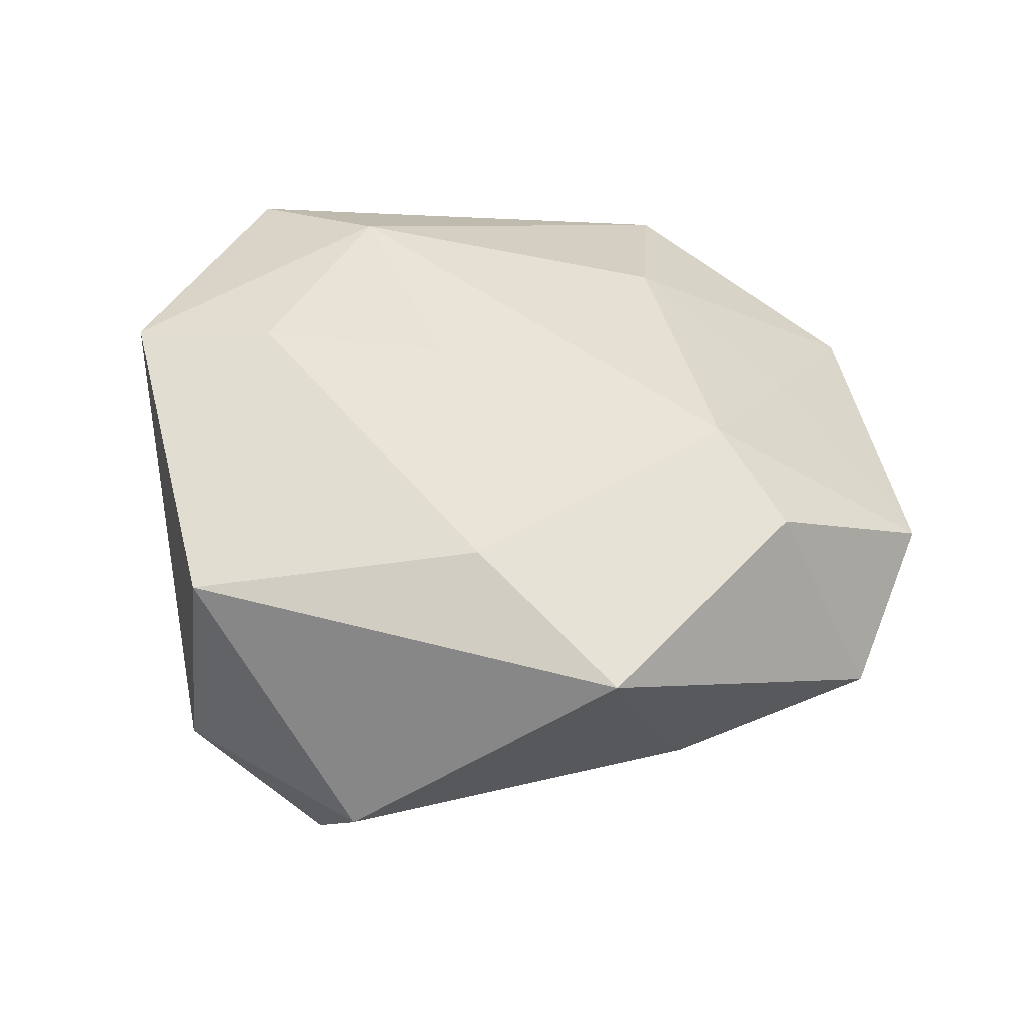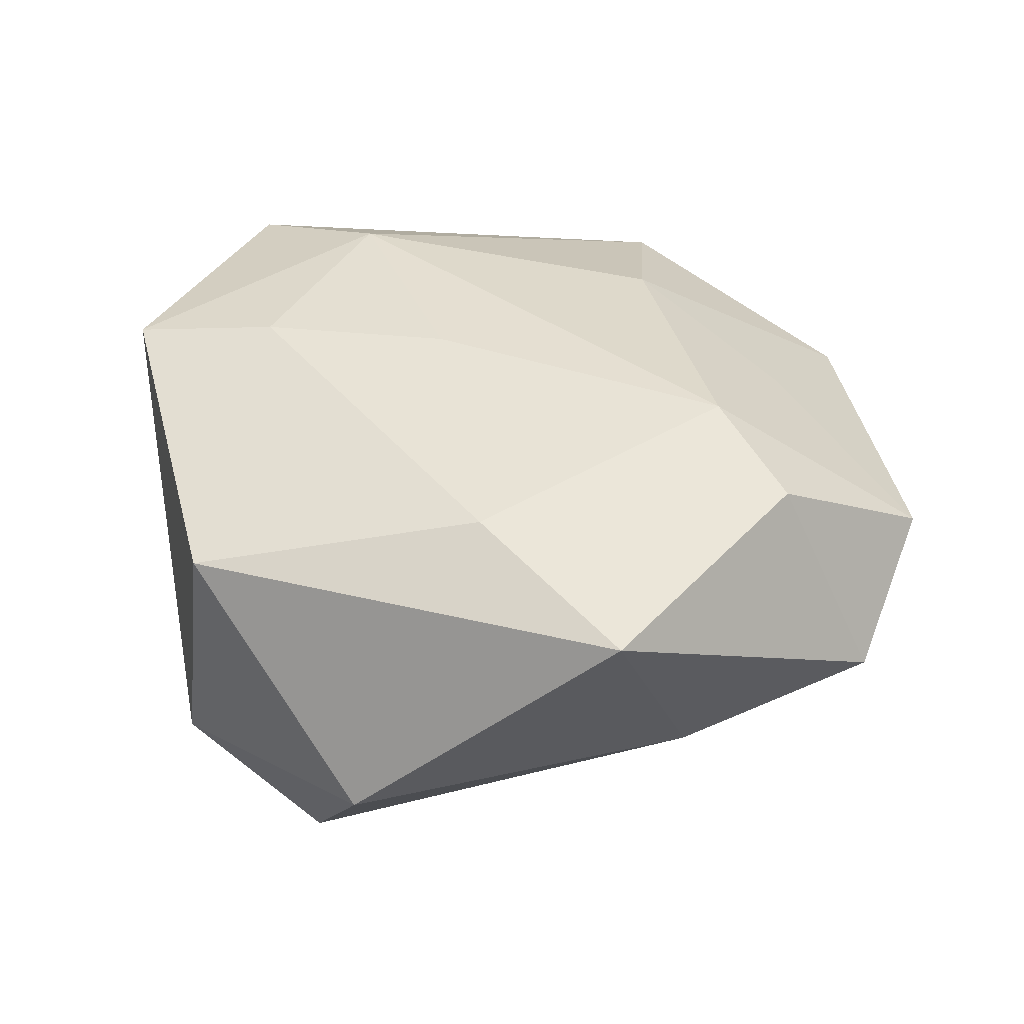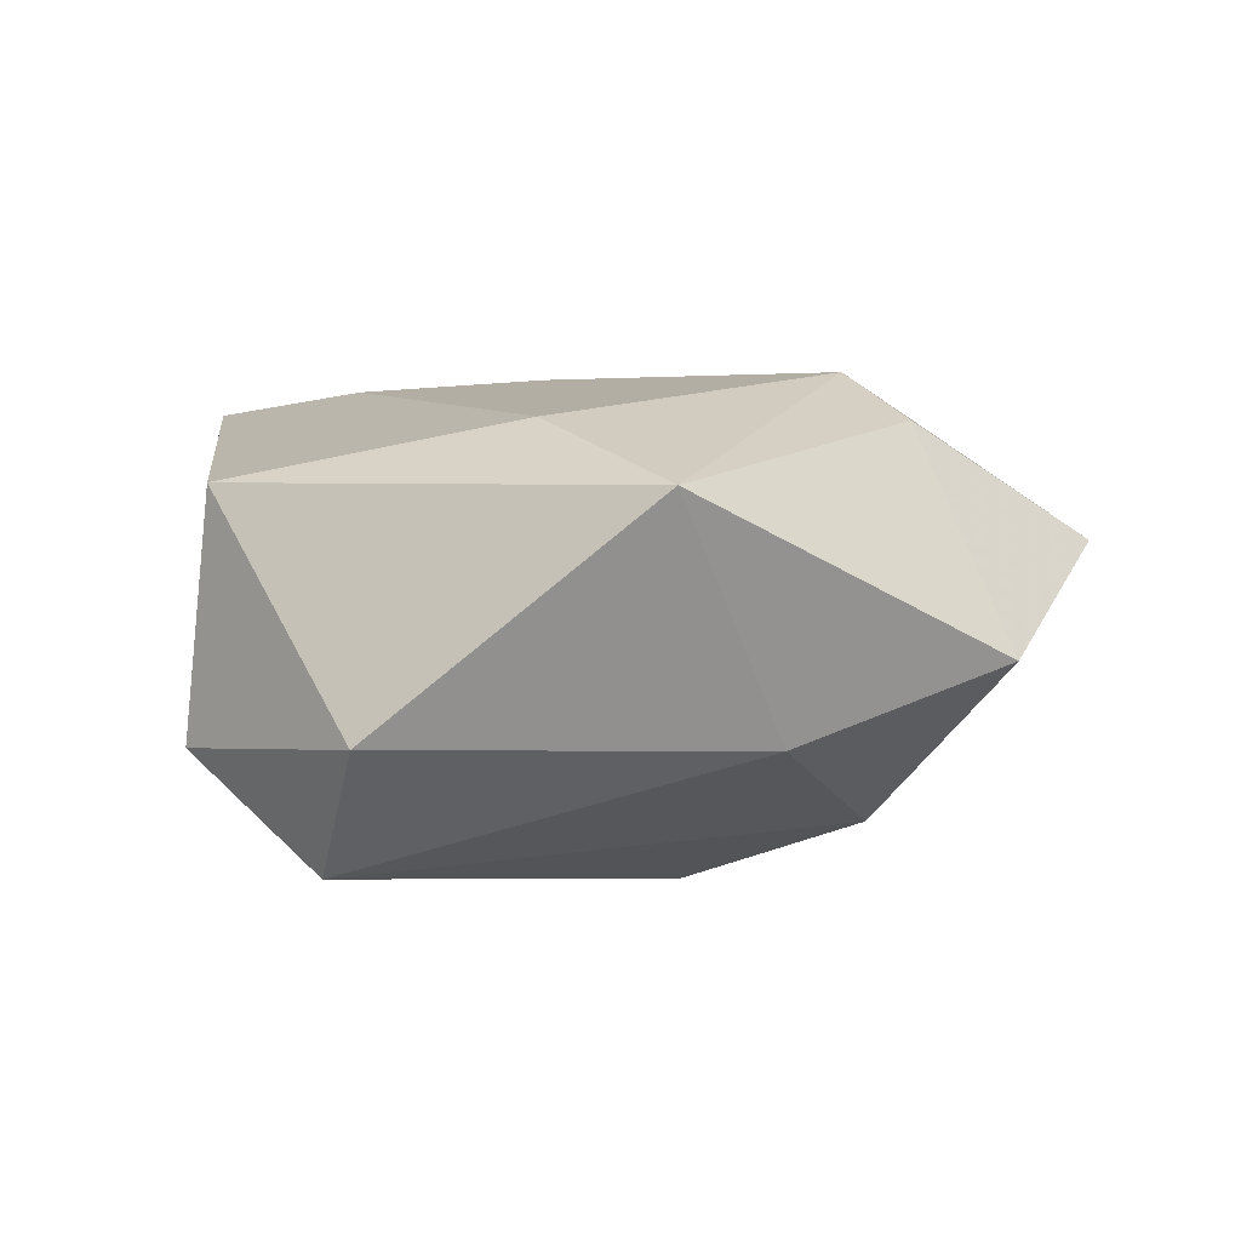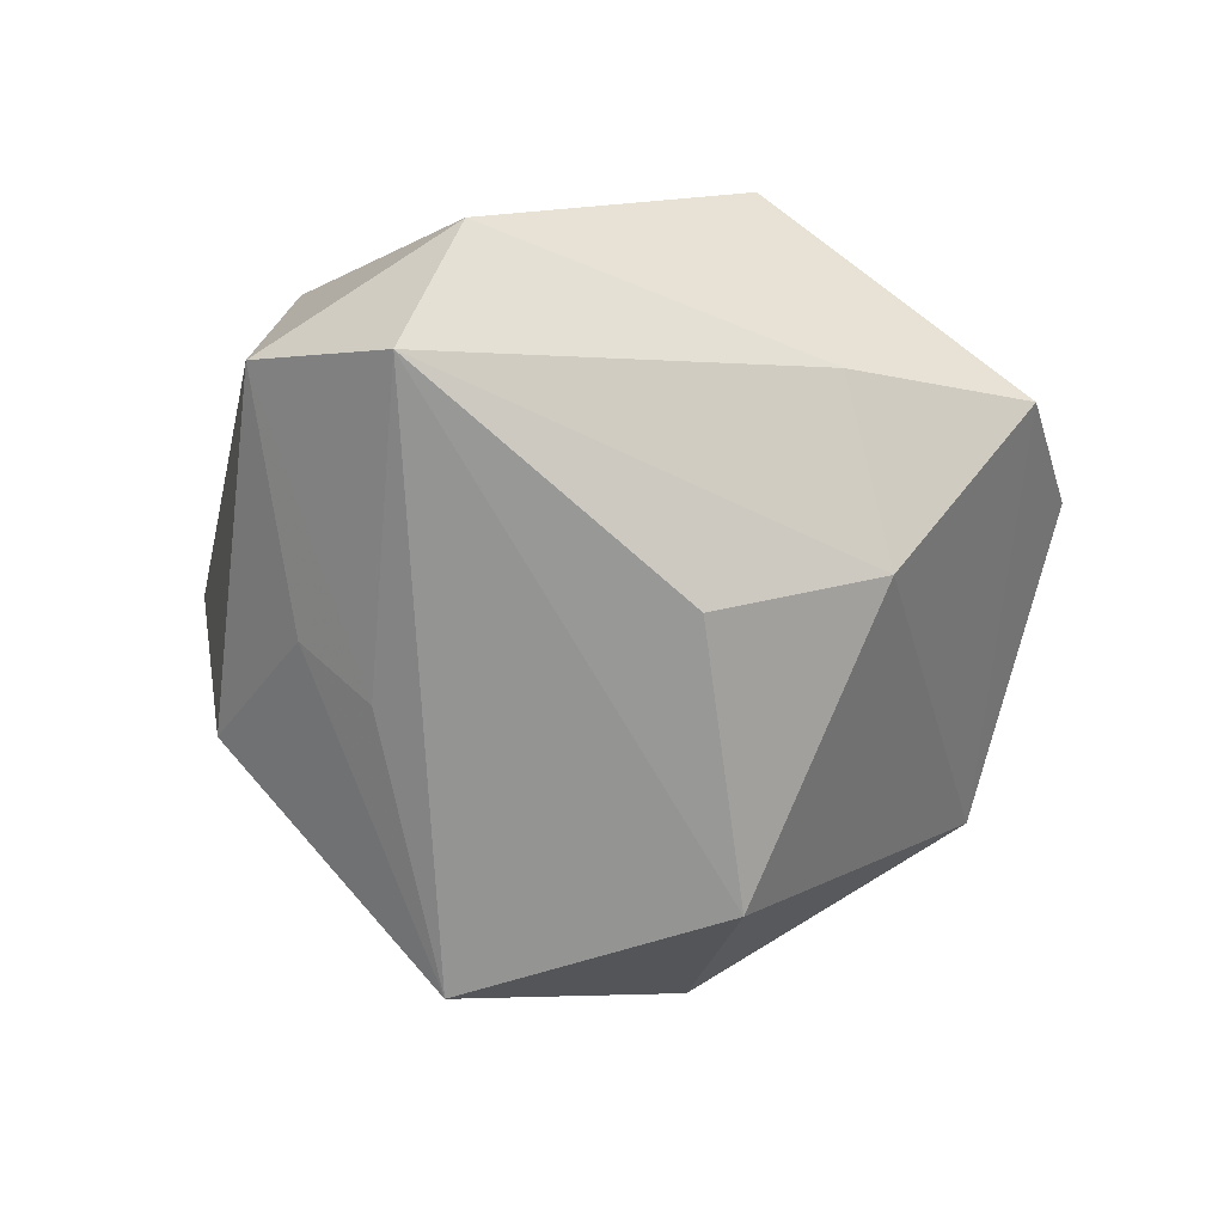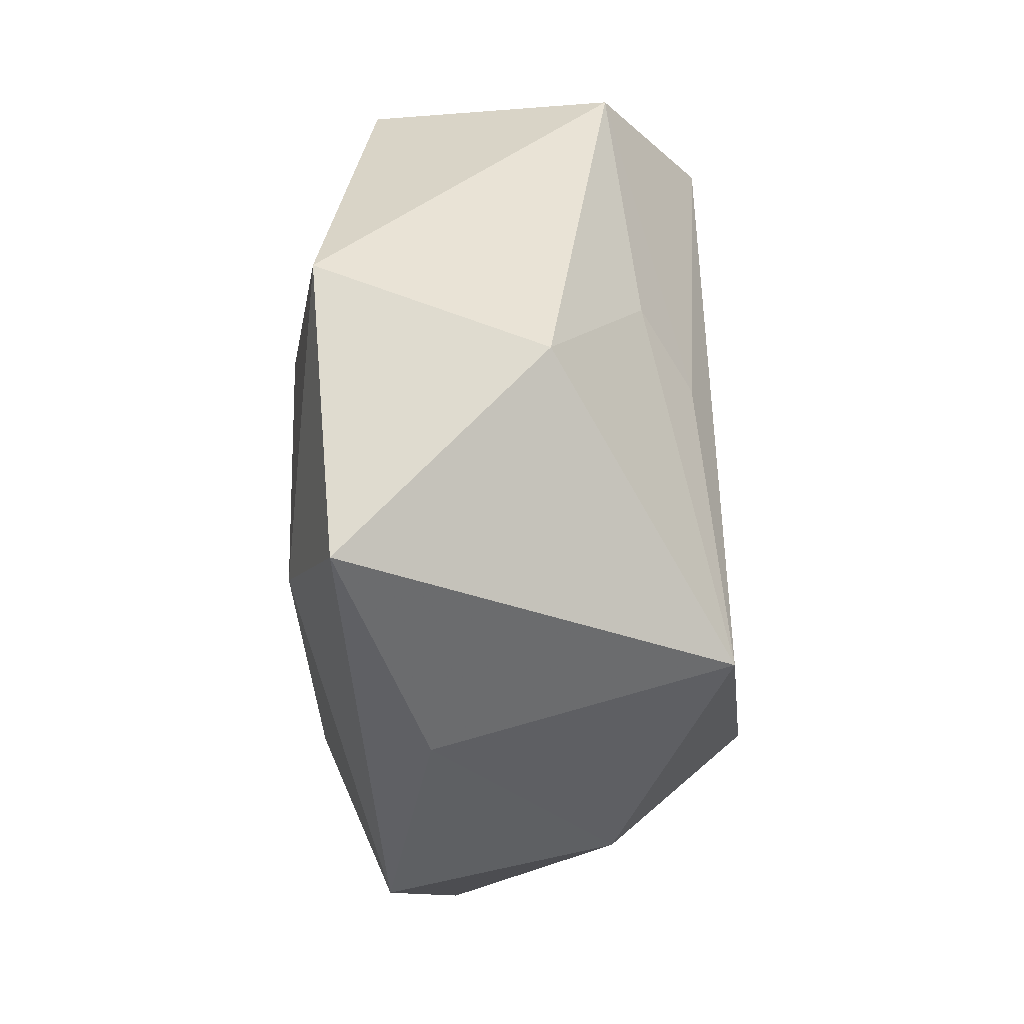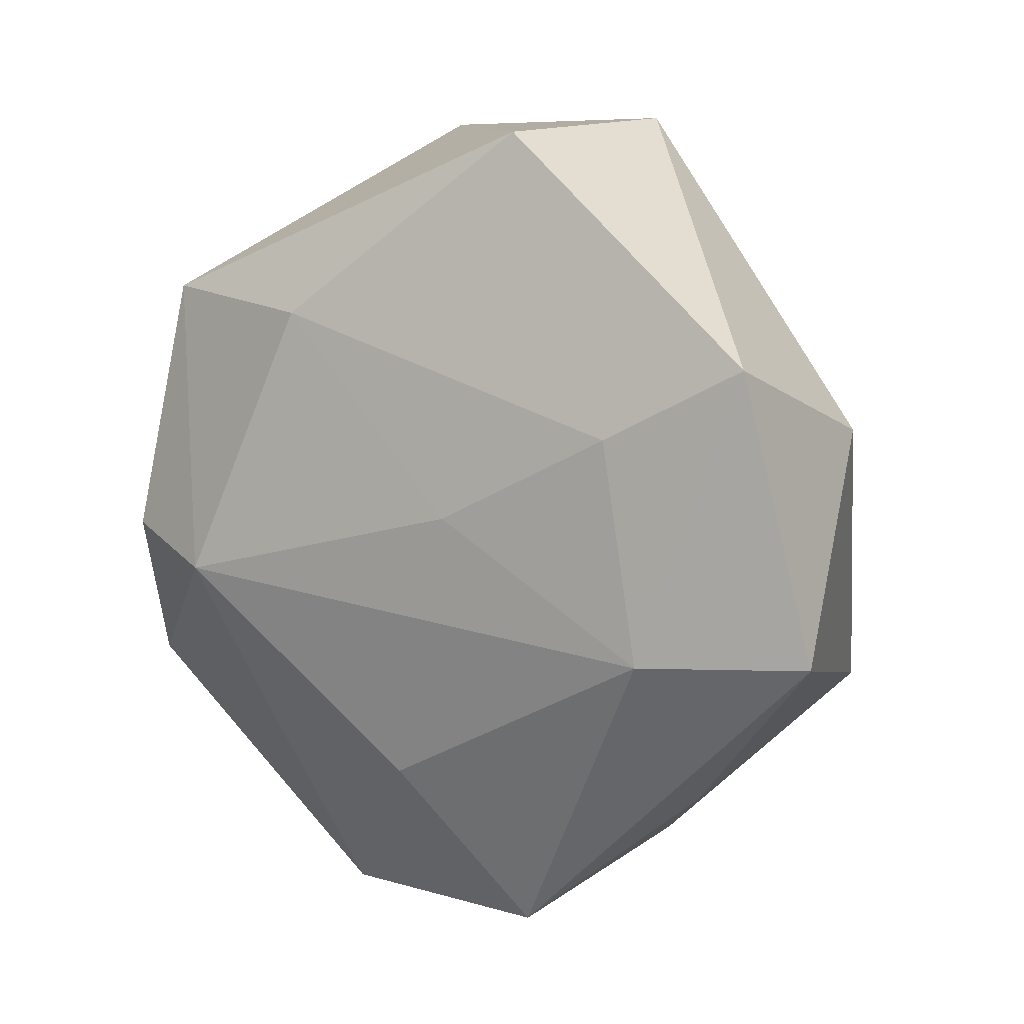
<metadata>
{"format":"obj","ext":"obj","renderer":"f3d","projection":"perspective","resolution":1024,"background":"white","views":[{"elev":45.7,"azim":-141.0,"up":"+Z"},{"elev":40.2,"azim":-141.4,"up":"+Z"},{"elev":6.0,"azim":-132.6,"up":"+Z"},{"elev":-68.4,"azim":-146.4,"up":"+Z"},{"elev":-5.6,"azim":88.6,"up":"+Y"},{"elev":8.9,"azim":34.9,"up":"+Y"}]}
</metadata>
<code>
v -0.01428 0.002516 -0.02702
v -0.0371 0.01101 -0.01045
v 0.02956 -0.02862 0.007315
v -0.02379 -0.02556 0.01513
v -1.9e-06 -0.02702 -0.02808
v 0.01163 0.04494 -0.01212
v -0.04731 -0.02071 0.008194
v 0.02403 0.01861 -0.01517
v -0.03087 -0.006936 -0.02009
v -0.05104 -0.005562 -0.002109
v -0.003826 0.03995 -0.02356
v -0.03744 0.02536 0.01484
v 0.03053 -0.01114 0.0221
v -0.04002 -0.002653 0.02004
v -0.01612 0.02332 0.02041
v -0.0277 -0.006292 0.02445
v 0.03211 -0.01992 -0.02398
v 0.02641 0.01213 0.02194
v 0.02007 0.01038 -0.02093
v 0.04813 -0.01012 0.01696
v 0.009604 0.04332 0.01389
v 0.01035 -0.04441 0.01196
v -0.01923 -0.04657 0.004647
v 0.01417 -0.039 -0.0124
v 0.04134 0.01162 -0.004675
v -0.001672 -0.02741 0.01991
v -0.0142 0.04426 -0.009471
v 0.006981 0.002432 0.02338
v 0.04124 0.01986 0.01924
f 6 21 29
f 27 6 11
f 21 6 27
f 29 21 18
f 5 17 24
f 24 23 5
f 11 17 5
f 22 23 24
f 26 23 22
f 25 6 29
f 29 20 25
f 25 20 17
f 19 17 11
f 11 6 19
f 2 27 11
f 26 22 13
f 13 22 20
f 13 20 29
f 29 18 13
f 10 23 7
f 7 14 10
f 26 13 16
f 14 7 16
f 10 14 12
f 12 2 10
f 27 2 12
f 21 27 12
f 14 16 12
f 9 23 10
f 9 5 23
f 10 2 9
f 9 2 11
f 3 22 24
f 20 22 3
f 24 17 3
f 17 20 3
f 6 25 8
f 8 19 6
f 8 25 17
f 17 19 8
f 4 23 26
f 26 16 4
f 4 7 23
f 4 16 7
f 28 13 18
f 28 16 13
f 21 12 15
f 15 12 16
f 15 18 21
f 15 28 18
f 16 28 15
f 11 5 1
f 1 9 11
f 5 9 1

</code>
